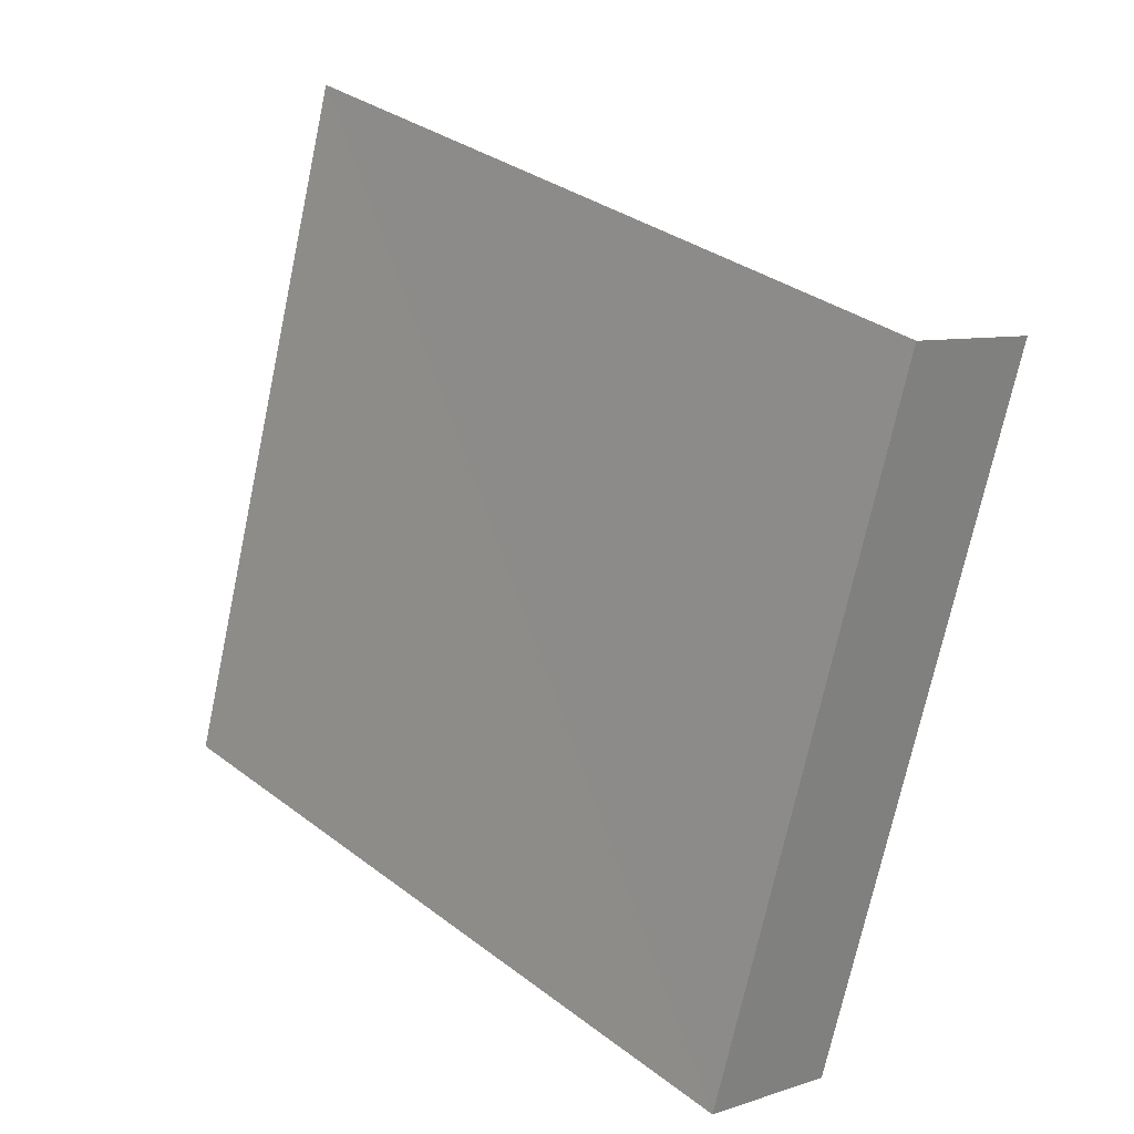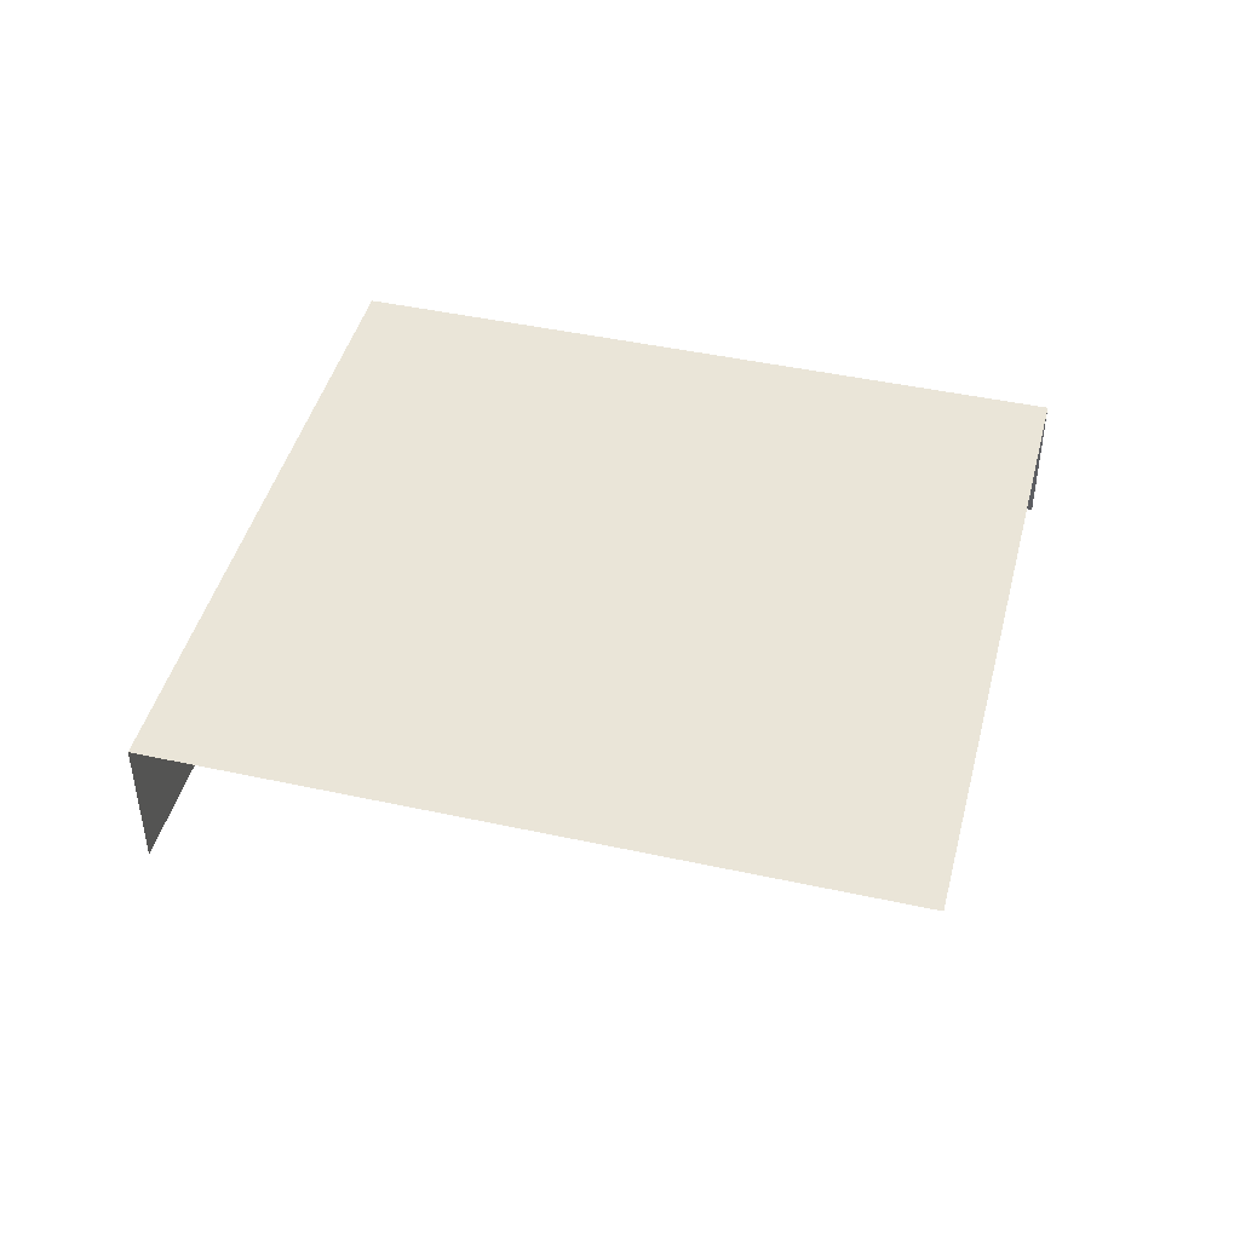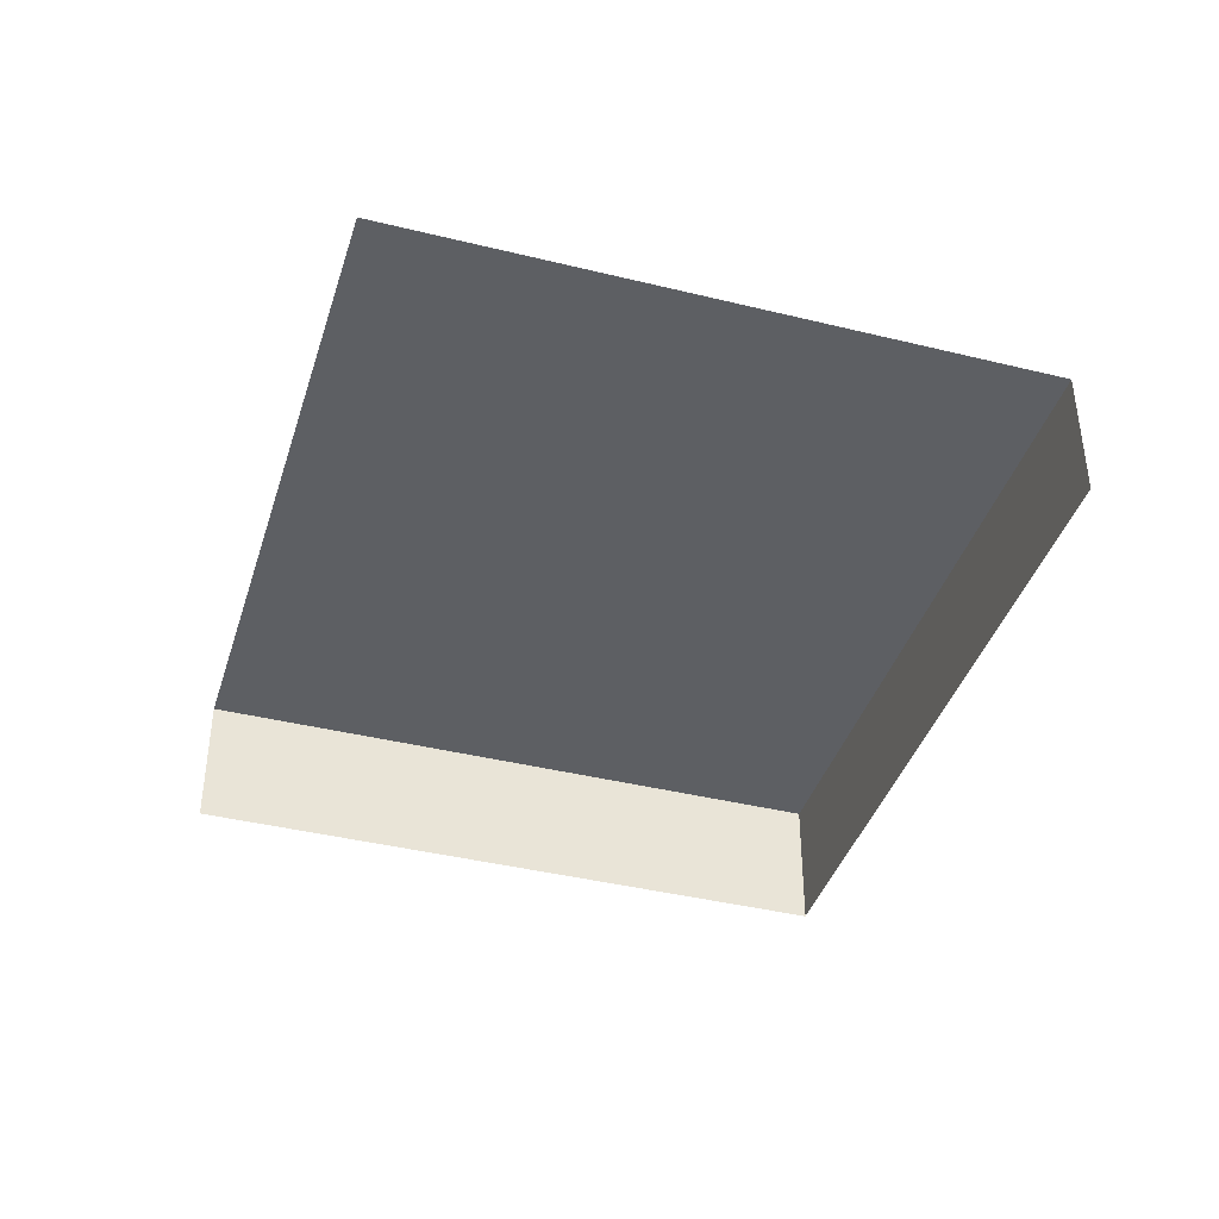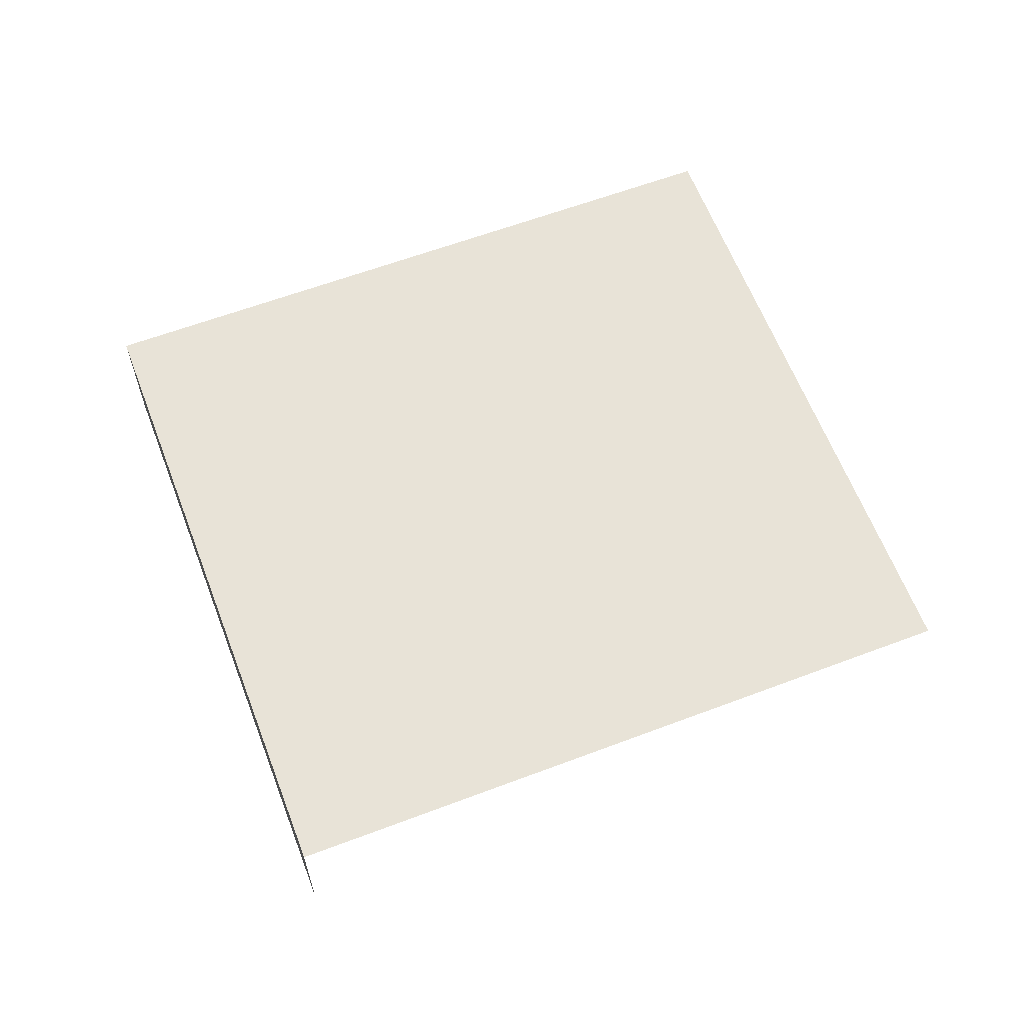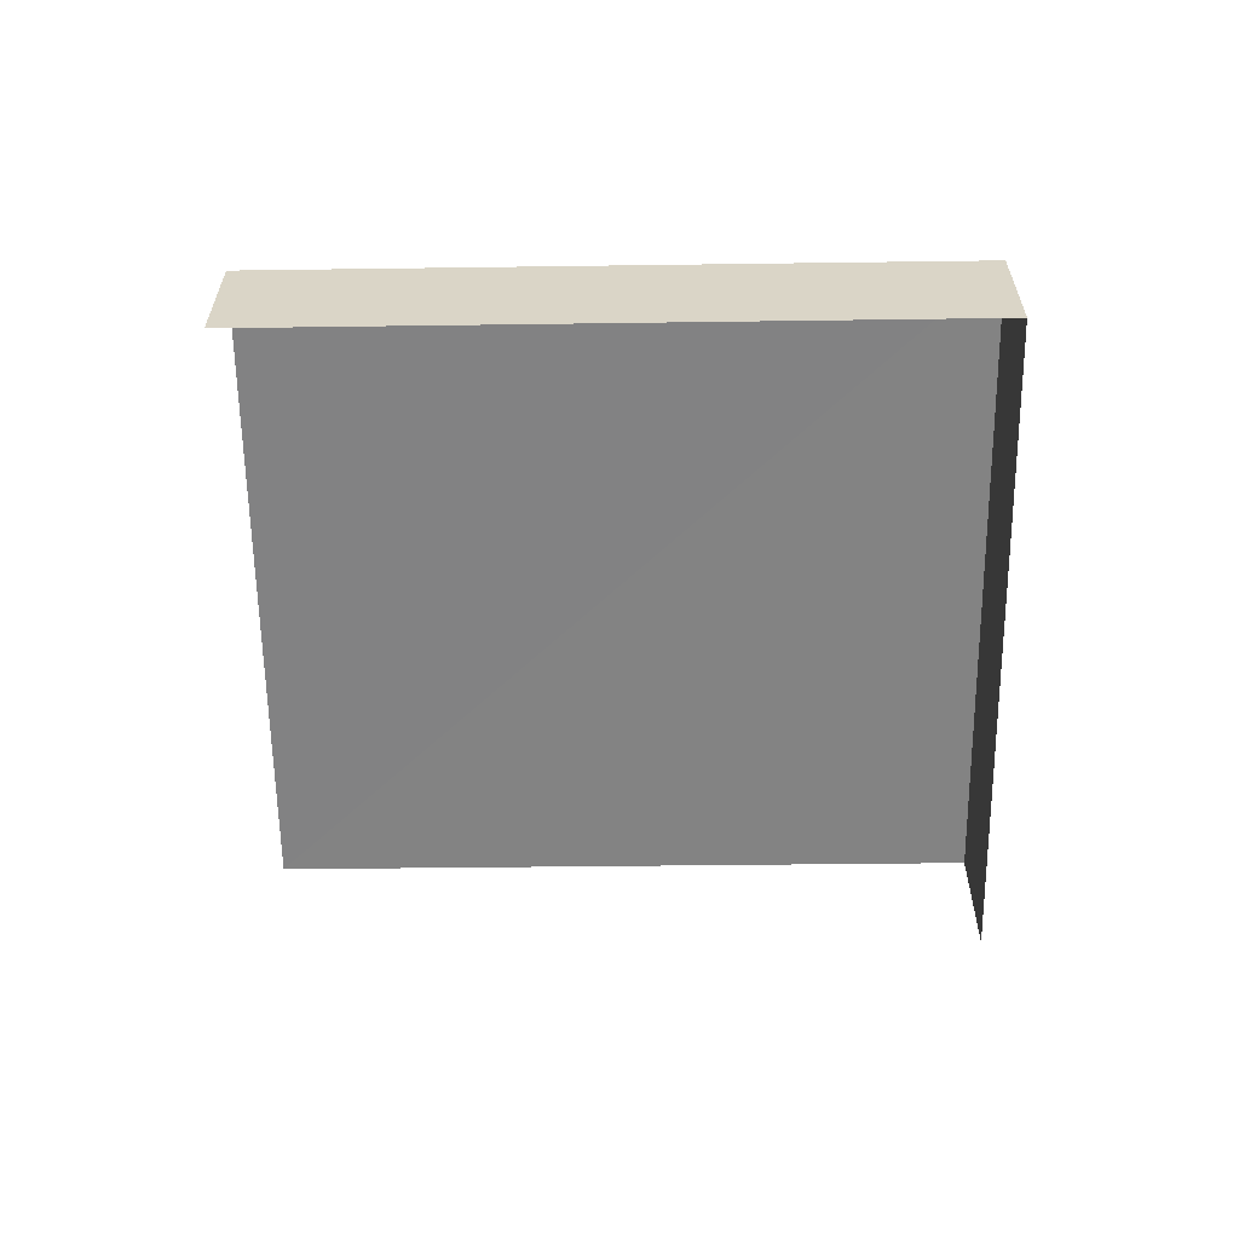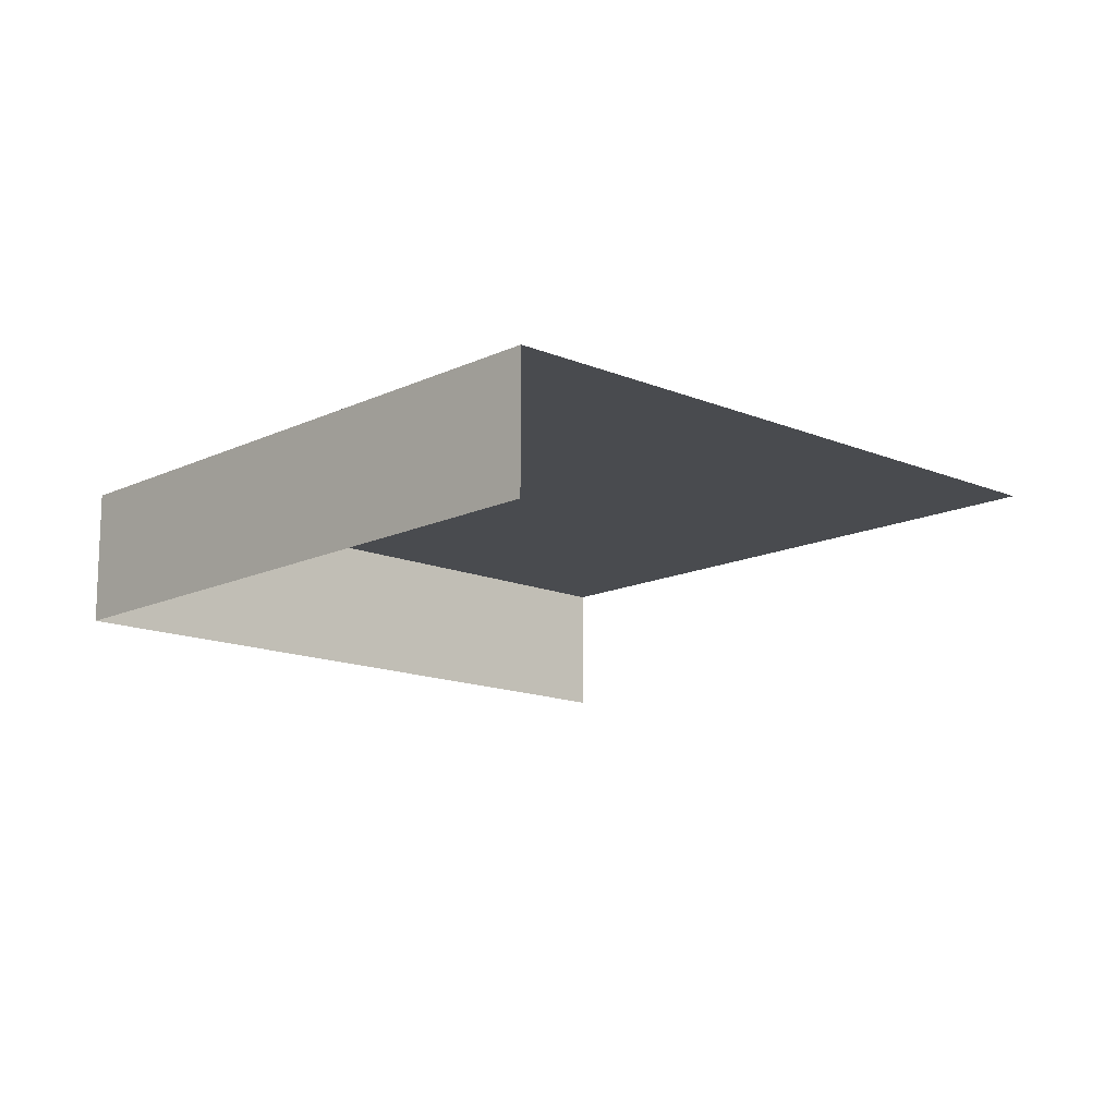
<metadata>
{"format":"obj","ext":"obj","renderer":"f3d","projection":"perspective","resolution":1024,"background":"white","views":[{"elev":7.0,"azim":45.8,"up":"+Y"},{"elev":44.5,"azim":177.0,"up":"+Z"},{"elev":-40.2,"azim":-124.2,"up":"+Z"},{"elev":62.1,"azim":141.8,"up":"+Z"},{"elev":-60.9,"azim":-16.6,"up":"+Z"},{"elev":-13.9,"azim":119.4,"up":"+Z"}]}
</metadata>
<code>
v -2.252e+05 -1.278e+05 13.46
v -2.252e+05 -1.278e+05 13.46
v -2.252e+05 -1.278e+05 13.46
v -2.252e+05 -1.278e+05 13.46
v -2.252e+05 -1.278e+05 14.68
v -2.252e+05 -1.278e+05 14.68
v -2.252e+05 -1.278e+05 14.68
v -2.252e+05 -1.278e+05 14.68
f 1 2 3
f 4 1 3
f 5 2 1
f 5 8 2
f 6 1 4
f 6 5 1
f 5 6 7
f 8 5 7
f 6 4 3
f 7 6 3
f 8 3 2
f 8 7 3

</code>
